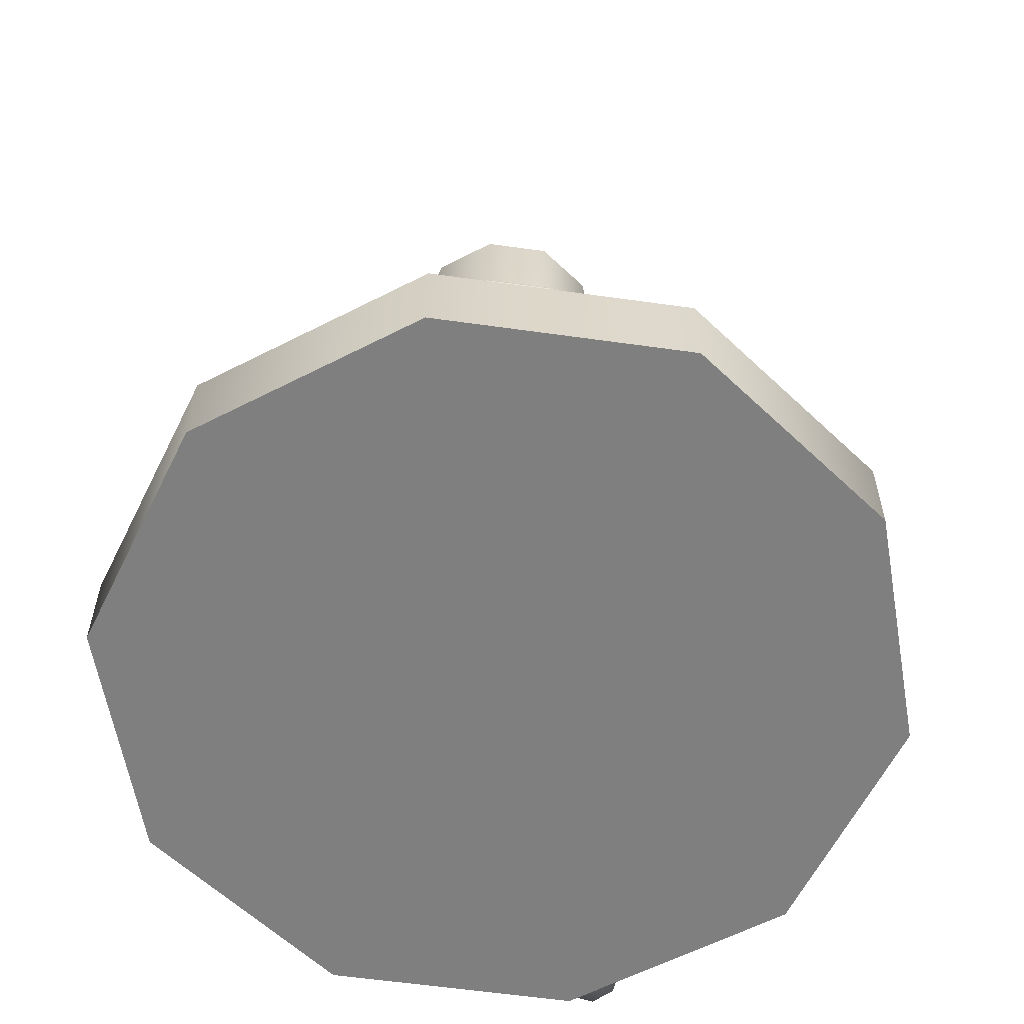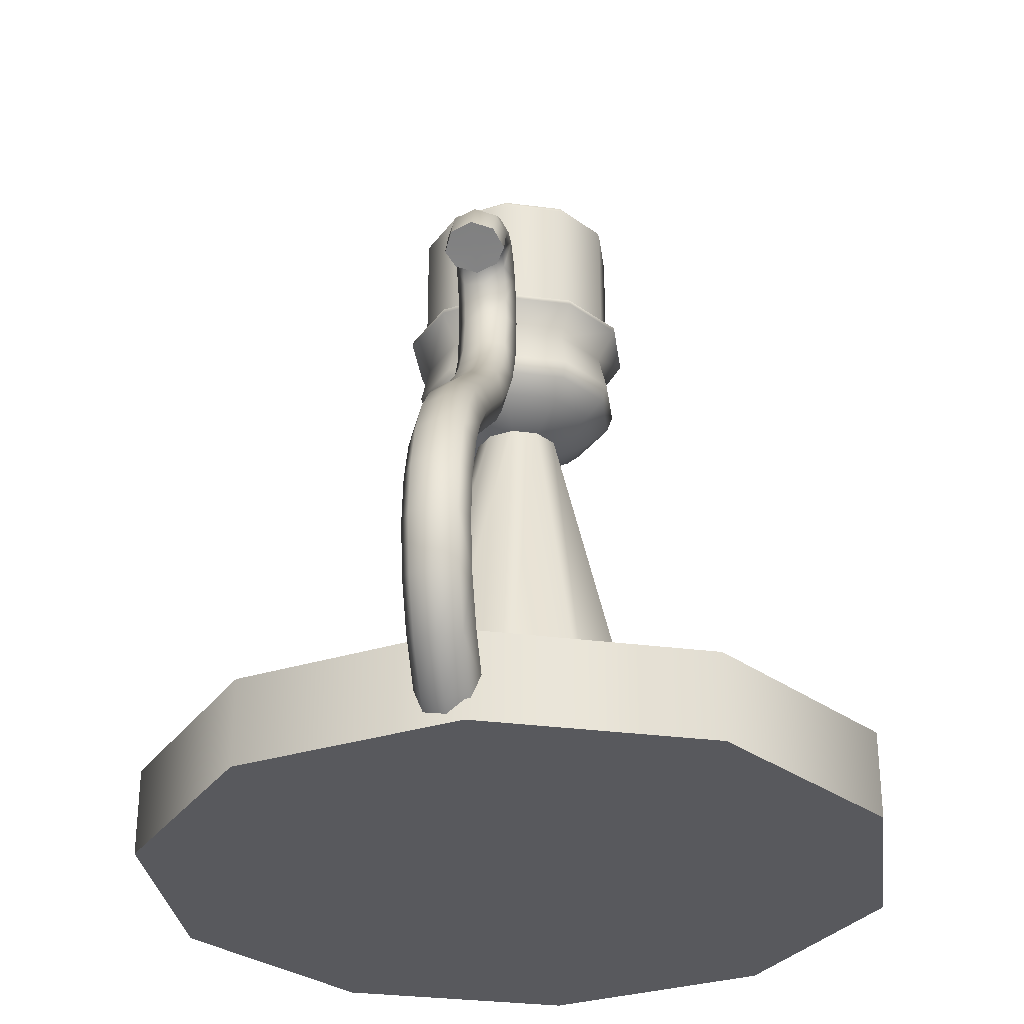
<metadata>
{"format":"obj","ext":"obj","renderer":"f3d","projection":"perspective","resolution":1024,"background":"white","views":[{"elev":-59.8,"azim":99.8,"up":"+Y"},{"elev":-30.0,"azim":-82.9,"up":"+Y"}]}
</metadata>
<code>
g default
v -3.709 0 -0.5143
v -4.146 0 -0.8321
v -4.687 0 -0.8321
v -5.125 0 -0.5143
v -5.292 0 0
v -5.125 0 0.5143
v -4.687 0 0.8321
v -4.146 0 0.8321
v -3.709 0 0.5143
v -3.542 0 0
v -3.709 0.2025 -0.5143
v -4.146 0.2025 -0.8321
v -4.687 0.2025 -0.8321
v -5.125 0.2025 -0.5143
v -5.292 0.2025 0
v -5.125 0.2025 0.5143
v -4.687 0.2025 0.8321
v -4.146 0.2025 0.8321
v -3.709 0.2025 0.5143
v -3.542 0.2025 0
v -4.417 0 0
v -3.756 0.2025 -0.4798
v -4.165 0.2025 -0.7764
v -4.669 0.2025 -0.7764
v -5.077 0.2025 -0.4798
v -5.233 0.2025 0
v -5.077 0.2025 0.4798
v -4.669 0.2025 0.7764
v -4.165 0.2025 0.7764
v -3.756 0.2025 0.4798
v -3.601 0.2025 0
v -3.756 0.1105 -0.4798
v -4.417 0.1105 0
v -4.165 0.1105 -0.7764
v -4.669 0.1105 -0.7764
v -5.077 0.1105 -0.4798
v -5.233 0.1105 0
v -5.077 0.1105 0.4798
v -4.669 0.1105 0.7764
v -4.165 0.1105 0.7764
v -3.756 0.1105 0.4798
v -3.601 0.1105 0
v -4.226 1.415 -0.1388
v -4.344 1.415 -0.2246
v -4.49 1.415 -0.2246
v -4.608 1.415 -0.1388
v -4.653 1.415 0
v -4.608 1.415 0.1388
v -4.49 1.415 0.2246
v -4.344 1.415 0.2246
v -4.226 1.415 0.1388
v -4.181 1.415 0
v -4.417 1.415 0
v -4.226 1.754 -0.1388
v -4.231 1.767 -0.1347
v -4.245 1.772 -0.1249
v -4.344 1.754 -0.2246
v -4.346 1.767 -0.218
v -4.351 1.772 -0.2021
v -4.49 1.754 -0.2246
v -4.488 1.767 -0.218
v -4.483 1.772 -0.2021
v -4.608 1.754 -0.1388
v -4.602 1.767 -0.1347
v -4.589 1.772 -0.1249
v -4.653 1.754 0
v -4.646 1.767 0
v -4.629 1.772 0
v -4.608 1.754 0.1388
v -4.602 1.767 0.1347
v -4.589 1.772 0.1249
v -4.49 1.754 0.2246
v -4.488 1.767 0.218
v -4.483 1.772 0.2021
v -4.344 1.754 0.2246
v -4.346 1.767 0.218
v -4.351 1.772 0.2021
v -4.226 1.754 0.1388
v -4.231 1.767 0.1347
v -4.245 1.772 0.1249
v -4.181 1.754 0
v -4.188 1.767 0
v -4.204 1.772 0
v -4.373 1.772 -0.03201
v -4.4 1.772 -0.05179
v -4.434 1.772 -0.05179
v -4.461 1.772 -0.03201
v -4.471 1.772 0
v -4.461 1.772 0.03201
v -4.434 1.772 0.05179
v -4.4 1.772 0.05179
v -4.373 1.772 0.03201
v -4.362 1.772 0
v -4.395 1.781 -0.01606
v -4.417 1.781 0
v -4.408 1.781 -0.02598
v -4.425 1.781 -0.02598
v -4.439 1.781 -0.01606
v -4.444 1.781 0
v -4.439 1.781 0.01606
v -4.425 1.781 0.02598
v -4.408 1.781 0.02598
v -4.395 1.781 0.01606
v -4.39 1.781 0
v -4.26 1.182 0
v -4.29 1.182 0.09221
v -4.368 1.182 0.1492
v -4.465 1.182 0.1492
v -4.544 1.182 0.09221
v -4.574 1.182 0
v -4.544 1.182 -0.09221
v -4.465 1.182 -0.1492
v -4.368 1.182 -0.1492
v -4.29 1.182 -0.09221
v -4.19 1.372 0
v -4.233 1.372 0.1336
v -4.347 1.372 0.2161
v -4.487 1.372 0.2161
v -4.601 1.372 0.1336
v -4.644 1.372 0
v -4.601 1.372 -0.1336
v -4.487 1.372 -0.2161
v -4.347 1.372 -0.2161
v -4.233 1.372 -0.1336
v -4.169 1.285 0
v -4.216 1.285 0.1459
v -4.34 1.285 0.2361
v -4.494 1.285 0.2361
v -4.618 1.285 0.1459
v -4.665 1.285 0
v -4.618 1.285 -0.1459
v -4.494 1.285 -0.2361
v -4.34 1.285 -0.2361
v -4.216 1.285 -0.1459
v -4.182 1.246 0
v -4.227 1.246 0.138
v -4.344 1.246 0.2233
v -4.489 1.246 0.2233
v -4.607 1.246 0.138
v -4.652 1.246 0
v -4.607 1.246 -0.138
v -4.489 1.246 -0.2233
v -4.344 1.246 -0.2233
v -4.227 1.246 -0.138
v -4.224 1.206 0
v -4.261 1.206 0.1131
v -4.357 1.206 0.183
v -4.476 1.206 0.183
v -4.573 1.206 0.1131
v -4.609 1.206 0
v -4.573 1.206 -0.1131
v -4.476 1.206 -0.183
v -4.357 1.206 -0.183
v -4.261 1.206 -0.1131
v -4.299 1.162 0
v -4.321 1.162 0.06948
v -4.38 1.162 0.1124
v -4.453 1.162 0.1124
v -4.512 1.162 0.06948
v -4.535 1.162 0
v -4.512 1.162 -0.06948
v -4.453 1.162 -0.1124
v -4.38 1.162 -0.1124
v -4.321 1.162 -0.06948
v -4.209 1.46 -0.1507
v -4.198 1.455 -0.1593
v -4.196 1.443 -0.1607
v -4.338 1.46 -0.2438
v -4.333 1.455 -0.2577
v -4.332 1.443 -0.26
v -4.496 1.46 -0.2438
v -4.501 1.455 -0.2577
v -4.501 1.443 -0.26
v -4.624 1.46 -0.1507
v -4.636 1.455 -0.1593
v -4.638 1.443 -0.1607
v -4.673 1.46 0
v -4.688 1.455 0
v -4.69 1.443 0
v -4.624 1.46 0.1507
v -4.636 1.455 0.1593
v -4.638 1.443 0.1607
v -4.496 1.46 0.2438
v -4.501 1.455 0.2577
v -4.501 1.443 0.26
v -4.338 1.46 0.2438
v -4.333 1.455 0.2577
v -4.332 1.443 0.26
v -4.209 1.46 0.1507
v -4.198 1.455 0.1593
v -4.196 1.443 0.1607
v -4.16 1.46 0
v -4.146 1.455 0
v -4.143 1.443 0
v -4.209 1.42 -0.1507
v -4.417 1.42 0
v -4.338 1.42 -0.2438
v -4.496 1.42 -0.2438
v -4.624 1.42 -0.1507
v -4.673 1.42 0
v -4.624 1.42 0.1507
v -4.496 1.42 0.2438
v -4.338 1.42 0.2438
v -4.209 1.42 0.1507
v -4.16 1.42 0
v -4.338 1.149 0
v -4.353 1.149 0.04606
v -4.393 1.149 0.07453
v -4.441 1.149 0.07453
v -4.48 1.149 0.04606
v -4.495 1.149 0
v -4.48 1.149 -0.04606
v -4.441 1.149 -0.07453
v -4.393 1.149 -0.07453
v -4.353 1.149 -0.04606
v -4.121 0.08947 -0.2148
v -4.304 0.08947 -0.3476
v -4.53 0.08947 -0.3476
v -4.713 0.08947 -0.2148
v -4.782 0.08947 0
v -4.713 0.08947 0.2148
v -4.53 0.08947 0.3476
v -4.304 0.08947 0.3476
v -4.121 0.08947 0.2148
v -4.051 0.08947 0
v -4.417 0.08679 0
v -4.321 1.174 0
v -4.339 1.174 0.05661
v -4.387 1.174 0.0916
v -4.447 1.174 0.0916
v -4.495 1.174 0.05661
v -4.513 1.174 0
v -4.495 1.174 -0.05661
v -4.447 1.174 -0.0916
v -4.387 1.174 -0.0916
v -4.339 1.174 -0.05661
v -4.939 1.411 -0.1104
v -5.208 0.06187 -0.1104
v -4.755 1.503 -0.1104
v -4.939 1.411 0.03225
v -4.755 1.503 0.03225
v -4.85 1.52 0.03225
v -4.85 1.52 -0.1104
v -5 1.448 -0.03907
v -4.869 1.574 -0.03907
v -4.94 1.531 -0.03907
v -4.898 1.482 -0.1104
v -4.982 1.437 -0.0895
v -4.928 1.516 -0.0895
v -4.863 1.558 -0.0895
v -4.898 1.482 0.03225
v -4.982 1.437 0.01136
v -4.928 1.516 0.01136
v -4.863 1.558 0.01136
v -4.727 1.546 -0.03907
v -4.801 1.527 -0.1104
v -4.794 1.578 -0.03907
v -4.796 1.563 -0.0895
v -4.735 1.533 -0.0895
v -4.801 1.527 0.03225
v -4.796 1.563 0.01136
v -4.735 1.533 0.01136
v -4.887 1.38 -0.03934
v -4.832 1.466 -0.03907
v -4.855 1.433 -0.03907
v -4.905 1.39 0.01109
v -4.868 1.447 0.01136
v -4.837 1.482 0.01136
v -4.905 1.39 -0.08977
v -4.868 1.447 -0.0895
v -4.837 1.482 -0.0895
v -4.782 1.461 -0.03907
v -4.807 1.475 -0.03907
v -4.805 1.49 0.01136
v -4.774 1.473 0.01136
v -4.805 1.49 -0.0895
v -4.774 1.473 -0.0895
v -4.703 1.414 -0.1104
v -4.703 1.414 0.03225
v -4.654 1.431 -0.03907
v -4.724 1.465 -0.1104
v -4.684 1.496 -0.03907
v -4.696 1.487 -0.0895
v -4.668 1.426 -0.0895
v -4.724 1.465 0.03225
v -4.696 1.487 0.01136
v -4.668 1.426 0.01136
v -4.694 1.354 -0.1104
v -4.639 1.355 -0.03907
v -4.655 1.355 -0.0895
v -4.694 1.354 0.03225
v -4.655 1.355 0.01136
v -4.752 1.398 -0.03907
v -4.765 1.435 -0.03907
v -4.753 1.444 0.01136
v -4.738 1.402 0.01136
v -4.753 1.444 -0.0895
v -4.738 1.402 -0.0895
v -4.748 1.352 -0.03907
v -4.732 1.353 0.01136
v -4.732 1.353 -0.0895
v -4.717 1.239 -0.1104
v -4.66 1.217 -0.03907
v -4.677 1.223 -0.0895
v -4.717 1.239 0.03225
v -4.677 1.223 0.01136
v -4.777 1.141 -0.1104
v -4.724 1.104 -0.03907
v -4.739 1.115 -0.0895
v -4.777 1.141 0.03225
v -4.739 1.115 0.01136
v -4.773 1.261 -0.03907
v -4.757 1.255 0.01136
v -4.757 1.255 -0.0895
v -4.829 1.179 -0.03907
v -4.814 1.168 0.01136
v -4.814 1.168 -0.0895
v -4.857 1.053 -0.1104
v -4.81 1.006 -0.03907
v -4.824 1.02 -0.0895
v -4.857 1.053 0.03225
v -4.824 1.02 0.01136
v -4.946 0.9758 -0.1104
v -4.902 0.923 -0.03907
v -4.915 0.9385 -0.0895
v -4.946 0.9758 0.03225
v -4.915 0.9385 0.01136
v -4.905 1.1 -0.03907
v -4.891 1.087 0.01136
v -4.891 1.087 -0.0895
v -4.99 1.029 -0.03907
v -4.977 1.013 0.01136
v -4.977 1.013 -0.0895
v -5.137 0.8355 -0.1104
v -5.093 0.7817 -0.03907
v -5.106 0.7975 -0.0895
v -5.137 0.8355 0.03225
v -5.106 0.7975 0.01136
v -5.181 0.8892 -0.03907
v -5.168 0.8734 0.01136
v -5.168 0.8734 -0.0895
v -5.231 0.7632 -0.1104
v -5.184 0.7136 -0.03907
v -5.198 0.7282 -0.0895
v -5.231 0.7632 0.03225
v -5.198 0.7282 0.01136
v -5.316 0.6837 -0.1104
v -5.266 0.6415 -0.03907
v -5.281 0.6539 -0.0895
v -5.316 0.6837 0.03225
v -5.281 0.6539 0.01136
v -5.278 0.8128 -0.03907
v -5.264 0.7982 0.01136
v -5.264 0.7982 -0.0895
v -5.367 0.7258 -0.03907
v -5.352 0.7135 0.01136
v -5.352 0.7135 -0.0895
v -5.387 0.5903 -0.1104
v -5.334 0.5593 -0.03907
v -5.349 0.5684 -0.0895
v -5.387 0.5903 0.03225
v -5.349 0.5684 0.01136
v -5.435 0.4847 -0.1104
v -5.379 0.4684 -0.03907
v -5.395 0.4732 -0.0895
v -5.435 0.4847 0.03225
v -5.395 0.4732 0.01136
v -5.441 0.6214 -0.03907
v -5.425 0.6123 0.01136
v -5.425 0.6123 -0.0895
v -5.492 0.501 -0.03907
v -5.475 0.4962 0.01136
v -5.475 0.4962 -0.0895
v -5.451 0.3722 -0.1104
v -5.394 0.3734 -0.03907
v -5.41 0.373 -0.0895
v -5.451 0.3722 0.03225
v -5.41 0.373 0.01136
v -5.426 0.2586 -0.1104
v -5.37 0.2794 -0.03907
v -5.386 0.2733 -0.0895
v -5.426 0.2586 0.03225
v -5.386 0.2733 0.01136
v -5.509 0.3709 -0.03907
v -5.492 0.3713 0.01136
v -5.492 0.3713 -0.0895
v -5.482 0.2378 -0.03907
v -5.465 0.2439 0.01136
v -5.465 0.2439 -0.0895
v -5.208 0.06187 0.03225
v -5.362 0.1649 -0.1104
v -5.311 0.2035 -0.03907
v -5.326 0.1922 -0.0895
v -5.362 0.1649 0.03225
v -5.326 0.1922 0.01136
v -5.17 0.1223 -0.03907
v -5.268 0.09262 -0.1104
v -5.225 0.1461 -0.03907
v -5.238 0.1305 -0.0895
v -5.181 0.1046 -0.0895
v -5.268 0.09262 0.03225
v -5.238 0.1305 0.01136
v -5.181 0.1046 0.01136
v -5.413 0.1264 -0.03907
v -5.398 0.1377 0.01136
v -5.398 0.1377 -0.0895
v -5.246 0.001442 -0.03907
v -5.311 0.03912 -0.03907
v -5.299 0.05479 0.01136
v -5.235 0.01914 0.01136
v -5.299 0.05479 -0.0895
v -5.235 0.01914 -0.0895
v -4.935 1.409 -0.03654
v -4.407 1.781 -0.003141
v -4.411 1.781 -0.008222
v -4.417 1.781 -0.01016
v -4.423 1.781 -0.008222
v -4.427 1.781 -0.003141
v -4.427 1.781 0.00314
v -4.423 1.781 0.008222
v -4.417 1.781 0.01016
v -4.411 1.781 0.008222
v -4.407 1.781 0.00314
v -4.407 1.835 -0.003141
v -4.411 1.835 -0.008222
v -4.417 1.835 -0.01016
v -4.423 1.835 -0.008222
v -4.427 1.835 -0.003141
v -4.427 1.835 0.00314
v -4.423 1.835 0.008222
v -4.417 1.835 0.01016
v -4.411 1.835 0.008222
v -4.407 1.835 0.00314
v -4.417 1.781 0
v -4.417 1.835 0
g VelaAgarradera:pCylinder47
f 11 1 2 12
f 12 2 3 13
f 13 3 4 14
f 14 4 5 15
f 15 5 6 16
f 16 6 7 17
f 17 7 8 18
f 18 8 9 19
f 19 9 10 20
f 20 10 1 11
f 2 1 21
f 3 2 21
f 4 3 21
f 5 4 21
f 6 5 21
f 7 6 21
f 8 7 21
f 9 8 21
f 10 9 21
f 1 10 21
f 33 32 34
f 33 34 35
f 33 35 36
f 33 36 37
f 33 37 38
f 33 38 39
f 33 39 40
f 33 40 41
f 33 41 42
f 33 42 32
f 22 11 12 23
f 23 12 13 24
f 24 13 14 25
f 25 14 15 26
f 26 15 16 27
f 27 16 17 28
f 28 17 18 29
f 29 18 19 30
f 30 19 20 31
f 31 20 11 22
f 32 22 23 34
f 34 23 24 35
f 35 24 25 36
f 36 25 26 37
f 37 26 27 38
f 38 27 28 39
f 39 28 29 40
f 40 29 30 41
f 41 30 31 42
f 32 42 31 22
f 43 53 44
f 44 53 45
f 45 53 46
f 46 53 47
f 47 53 48
f 48 53 49
f 49 53 50
f 50 53 51
f 51 53 52
f 52 53 43
f 52 43 54 81
f 57 54 43 44
f 60 57 44 45
f 63 60 45 46
f 66 63 46 47
f 69 66 47 48
f 72 69 48 49
f 75 72 49 50
f 78 75 50 51
f 81 78 51 52
f 94 95 104
f 95 94 96
f 95 96 97
f 95 97 98
f 95 98 99
f 95 99 100
f 95 100 101
f 95 101 102
f 95 102 103
f 95 103 104
f 82 55 56 83
f 54 55 82 81
f 55 58 59 56
f 57 58 55 54
f 58 61 62 59
f 60 61 58 57
f 61 64 65 62
f 63 64 61 60
f 64 67 68 65
f 66 67 64 63
f 67 70 71 68
f 69 70 67 66
f 70 73 74 71
f 72 73 70 69
f 73 76 77 74
f 75 76 73 72
f 76 79 80 77
f 78 79 76 75
f 79 82 83 80
f 81 82 79 78
f 84 56 59 85
f 85 59 62 86
f 86 62 65 87
f 87 65 68 88
f 88 68 71 89
f 89 71 74 90
f 90 74 77 91
f 91 77 80 92
f 92 80 83 93
f 93 83 56 84
f 94 84 85 96
f 96 85 86 97
f 97 86 87 98
f 98 87 88 99
f 99 88 89 100
f 100 89 90 101
f 101 90 91 102
f 102 91 92 103
f 103 92 93 104
f 94 104 93 84
f 145 146 106 105
f 146 147 107 106
f 147 148 108 107
f 148 149 109 108
f 149 150 110 109
f 150 151 111 110
f 151 152 112 111
f 152 153 113 112
f 153 154 114 113
f 145 105 114 154
f 115 125 134 124
f 116 126 125 115
f 117 127 126 116
f 118 128 127 117
f 119 129 128 118
f 120 130 129 119
f 121 131 130 120
f 122 132 131 121
f 123 133 132 122
f 124 134 133 123
f 134 125 135 144
f 125 126 136 135
f 126 127 137 136
f 127 128 138 137
f 128 129 139 138
f 129 130 140 139
f 130 131 141 140
f 131 132 142 141
f 132 133 143 142
f 133 134 144 143
f 144 135 145 154
f 135 136 146 145
f 136 137 147 146
f 137 138 148 147
f 138 139 149 148
f 139 140 150 149
f 140 141 151 150
f 141 142 152 151
f 142 143 153 152
f 143 144 154 153
f 114 105 155 164
f 105 106 156 155
f 106 107 157 156
f 107 108 158 157
f 108 109 159 158
f 109 110 160 159
f 110 111 161 160
f 111 112 162 161
f 112 113 163 162
f 113 114 164 163
f 155 156 207 206
f 156 157 208 207
f 157 158 209 208
f 158 159 210 209
f 159 160 211 210
f 160 161 212 211
f 161 162 213 212
f 162 163 214 213
f 163 164 215 214
f 164 155 206 215
f 195 196 205
f 196 195 197
f 196 197 198
f 196 198 199
f 196 199 200
f 196 200 201
f 196 201 202
f 196 202 203
f 196 203 204
f 196 204 205
f 167 194 115 124
f 116 115 194 191
f 117 116 191 188
f 118 117 188 185
f 119 118 185 182
f 120 119 182 179
f 121 120 179 176
f 122 121 176 173
f 123 122 173 170
f 124 123 170 167
f 165 166 169 168
f 166 167 170 169
f 168 169 172 171
f 169 170 173 172
f 171 172 175 174
f 172 173 176 175
f 174 175 178 177
f 175 176 179 178
f 177 178 181 180
f 178 179 182 181
f 180 181 184 183
f 181 182 185 184
f 183 184 187 186
f 184 185 188 187
f 186 187 190 189
f 187 188 191 190
f 189 190 193 192
f 190 191 194 193
f 166 193 194 167
f 192 193 166 165
f 195 165 168 197
f 197 168 171 198
f 198 171 174 199
f 199 174 177 200
f 200 177 180 201
f 201 180 183 202
f 202 183 186 203
f 203 186 189 204
f 204 189 192 205
f 195 205 192 165
f 235 236 216 217
f 234 235 217 218
f 233 234 218 219
f 232 233 219 220
f 231 232 220 221
f 230 231 221 222
f 229 230 222 223
f 228 229 223 224
f 227 228 224 225
f 236 227 225 216
f 216 226 217
f 217 226 218
f 218 226 219
f 219 226 220
f 220 226 221
f 221 226 222
f 222 226 223
f 223 226 224
f 224 226 225
f 225 226 216
f 397 238 412 411
f 301 288 302 314
f 256 239 277 276
f 260 241 262 261
f 251 242 254 253
f 246 245 250 249
f 248 244 246 249
f 237 248 249 247
f 250 243 247 249
f 252 240 251 253
f 244 252 253 246
f 254 245 246 253
f 255 259 258 257
f 250 245 257 258
f 256 243 250 258
f 259 239 256 258
f 242 260 261 254
f 261 257 245 254
f 262 255 257 261
f 247 243 271 270
f 265 264 268 267
f 266 263 265 267
f 240 266 267 251
f 268 242 251 267
f 269 237 247 270
f 263 269 270 265
f 271 264 265 270
f 272 275 274 273
f 268 264 273 274
f 260 242 268 274
f 275 241 260 274
f 243 256 276 271
f 276 273 264 271
f 277 272 273 276
f 292 291 305 306
f 285 279 287 286
f 283 282 280 284
f 259 255 282 283
f 281 239 259 283
f 278 281 283 284
f 262 241 285 286
f 255 262 286 282
f 287 280 282 286
f 290 289 303 304
f 284 280 289 290
f 288 278 284 290
f 288 290 304 302
f 287 279 291 292
f 289 280 287 292
f 289 292 306 303
f 281 278 298 297
f 293 296 295 294
f 275 272 294 295
f 285 241 275 295
f 296 279 285 295
f 239 281 297 277
f 297 294 272 277
f 298 293 294 297
f 300 299 312 313
f 296 293 299 300
f 291 279 296 300
f 291 300 313 305
f 278 288 301 298
f 301 299 293 298
f 299 301 314 312
f 317 307 318 330
f 311 310 321 322
f 306 305 310 311
f 304 303 308 309
f 302 304 309 307
f 303 306 311 308
f 309 308 319 320
f 307 309 320 318
f 308 311 322 319
f 314 302 307 317
f 313 312 315 316
f 310 305 313 316
f 312 314 317 315
f 316 315 328 329
f 310 316 329 321
f 315 317 330 328
f 322 321 326 327
f 320 319 324 325
f 318 320 325 323
f 319 322 327 324
f 323 325 336 334
f 324 327 338 335
f 330 318 323 333
f 329 328 331 332
f 326 321 329 332
f 328 330 333 331
f 337 326 332 340
f 331 333 341 339
f 357 347 358 370
f 341 334 342 354
f 338 337 345 346
f 337 338 327 326
f 324 335 336 325
f 336 335 343 344
f 334 336 344 342
f 335 338 346 343
f 323 334 341 333
f 331 339 340 332
f 340 339 352 353
f 337 340 353 345
f 339 341 354 352
f 351 350 361 362
f 346 345 350 351
f 344 343 348 349
f 342 344 349 347
f 343 346 351 348
f 349 348 359 360
f 347 349 360 358
f 348 351 362 359
f 354 342 347 357
f 353 352 355 356
f 350 345 353 356
f 352 354 357 355
f 356 355 368 369
f 350 356 369 361
f 355 357 370 368
f 373 363 374 386
f 367 366 377 378
f 362 361 366 367
f 360 359 364 365
f 358 360 365 363
f 359 362 367 364
f 365 364 375 376
f 363 365 376 374
f 364 367 378 375
f 370 358 363 373
f 369 368 371 372
f 366 361 369 372
f 368 370 373 371
f 372 371 384 385
f 366 372 385 377
f 371 373 386 384
f 389 379 391 406
f 383 382 394 395
f 378 377 382 383
f 376 375 380 381
f 374 376 381 379
f 375 378 383 380
f 381 380 392 393
f 379 381 393 391
f 380 383 395 392
f 386 374 379 389
f 385 384 387 388
f 382 377 385 388
f 384 386 389 387
f 388 387 404 405
f 382 388 405 394
f 387 389 406 404
f 390 403 402 401
f 395 394 401 402
f 393 392 398 399
f 391 393 399 397
f 392 395 402 398
f 396 400 399 398
f 400 238 397 399
f 403 396 398 402
f 406 391 397 411
f 405 404 408 409
f 401 394 405 409
f 404 406 411 408
f 407 410 409 408
f 410 390 401 409
f 412 407 408 411
f 412 238 400 396 403 390 410 407
f 413 240 252
f 244 413 252
f 413 263 266
f 413 269 263
f 413 237 269
f 413 248 237
f 244 248 413
f 413 266 240
f 424 414 415 425
f 425 415 416 426
f 426 416 417 427
f 427 417 418 428
f 428 418 419 429
f 429 419 420 430
f 430 420 421 431
f 431 421 422 432
f 432 422 423 433
f 433 423 414 424
f 415 414 434
f 416 415 434
f 417 416 434
f 418 417 434
f 419 418 434
f 420 419 434
f 421 420 434
f 422 421 434
f 423 422 434
f 414 423 434
f 435 424 425
f 435 425 426
f 435 426 427
f 435 427 428
f 435 428 429
f 435 429 430
f 435 430 431
f 435 431 432
f 435 432 433
f 435 433 424

</code>
